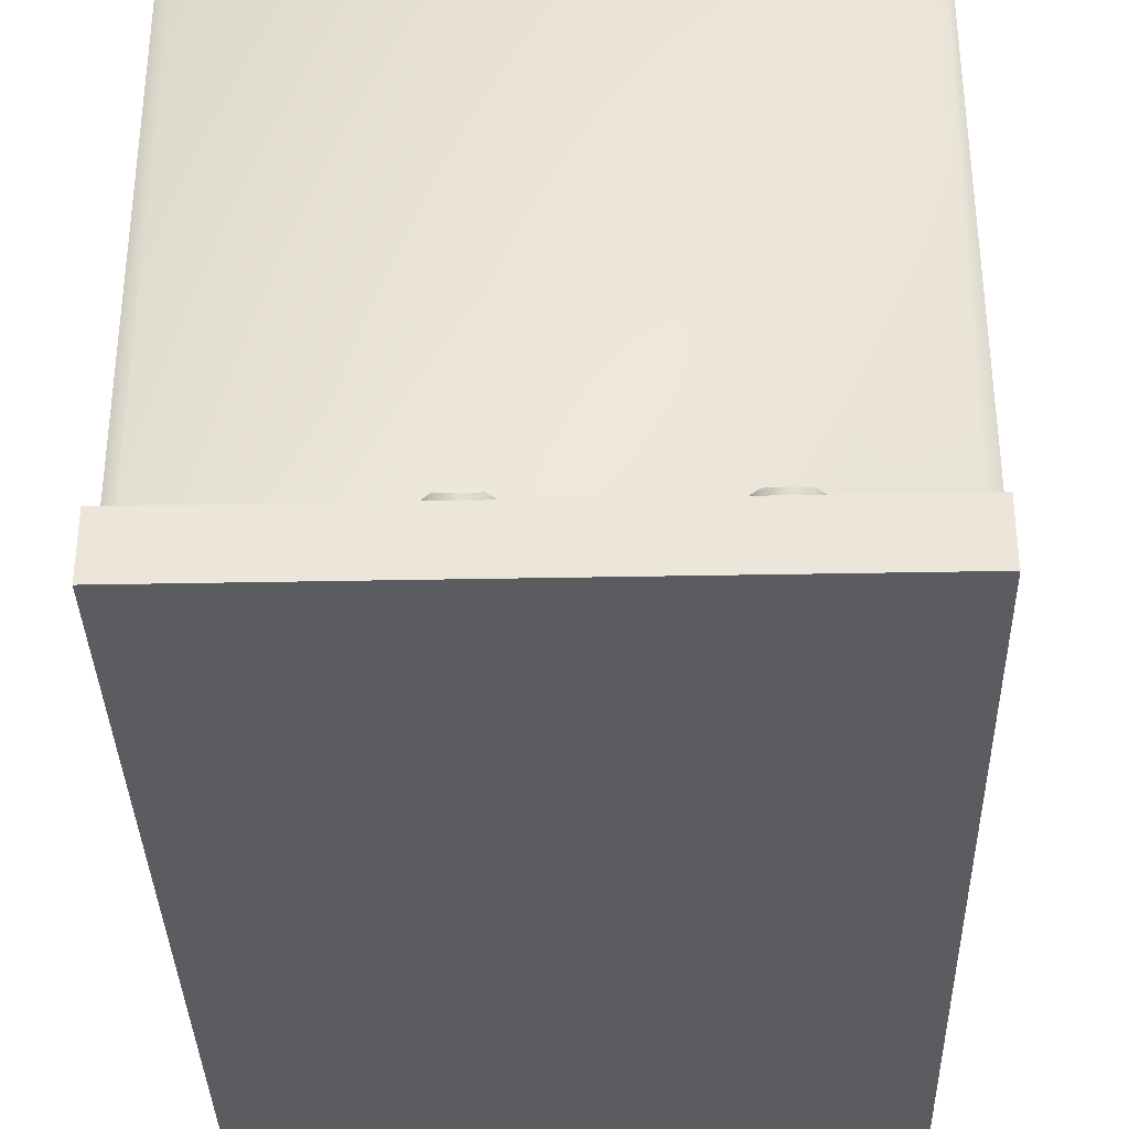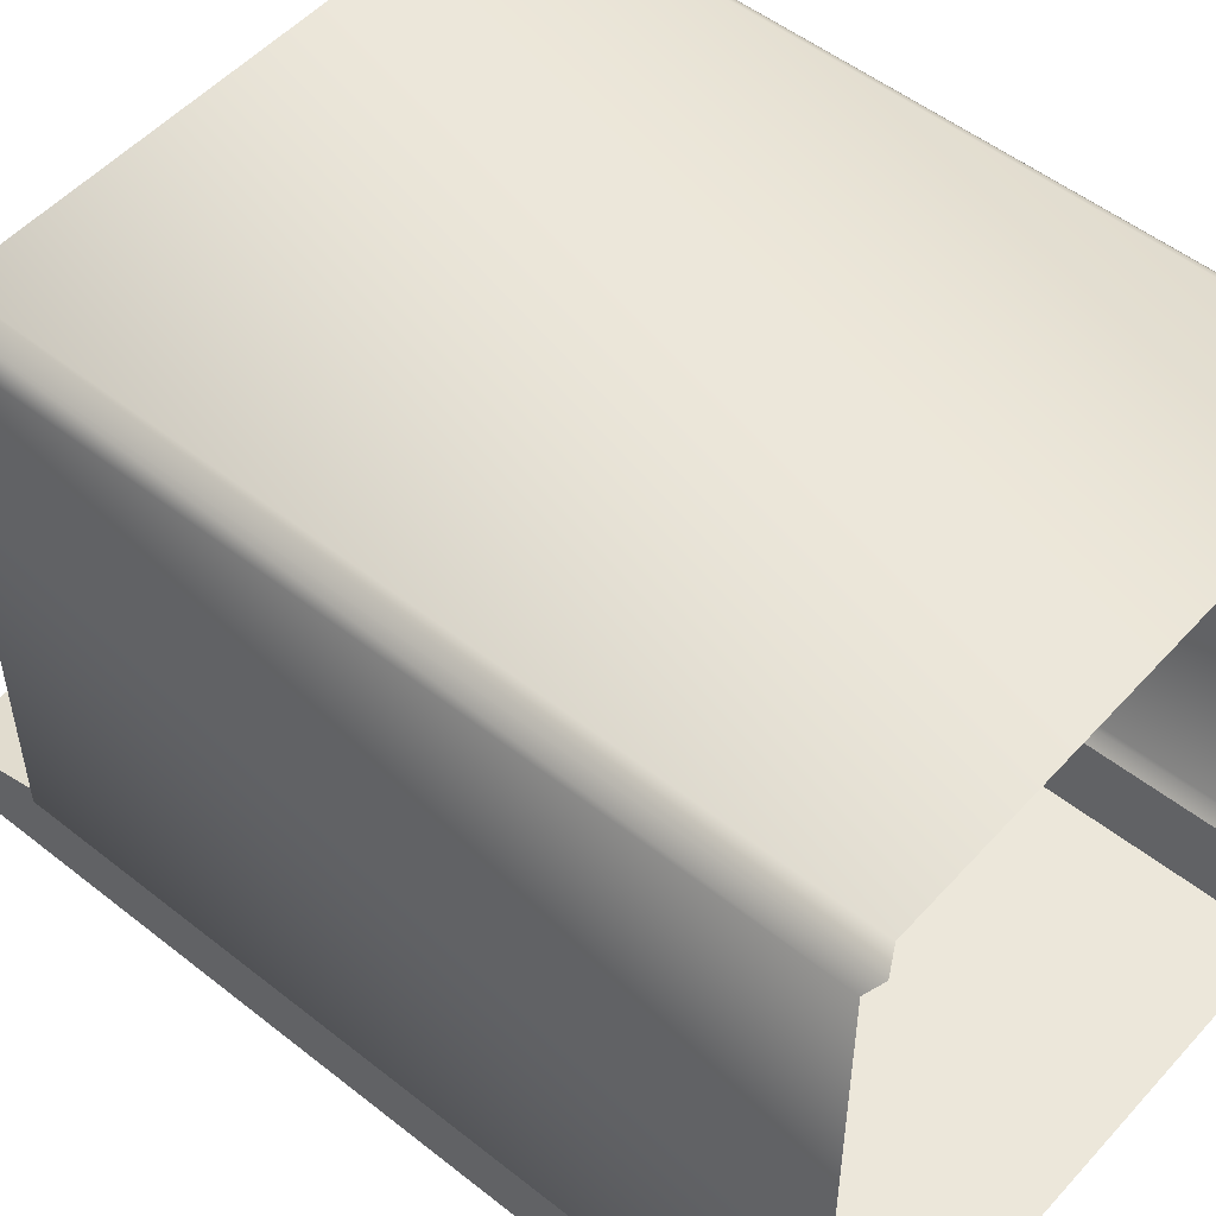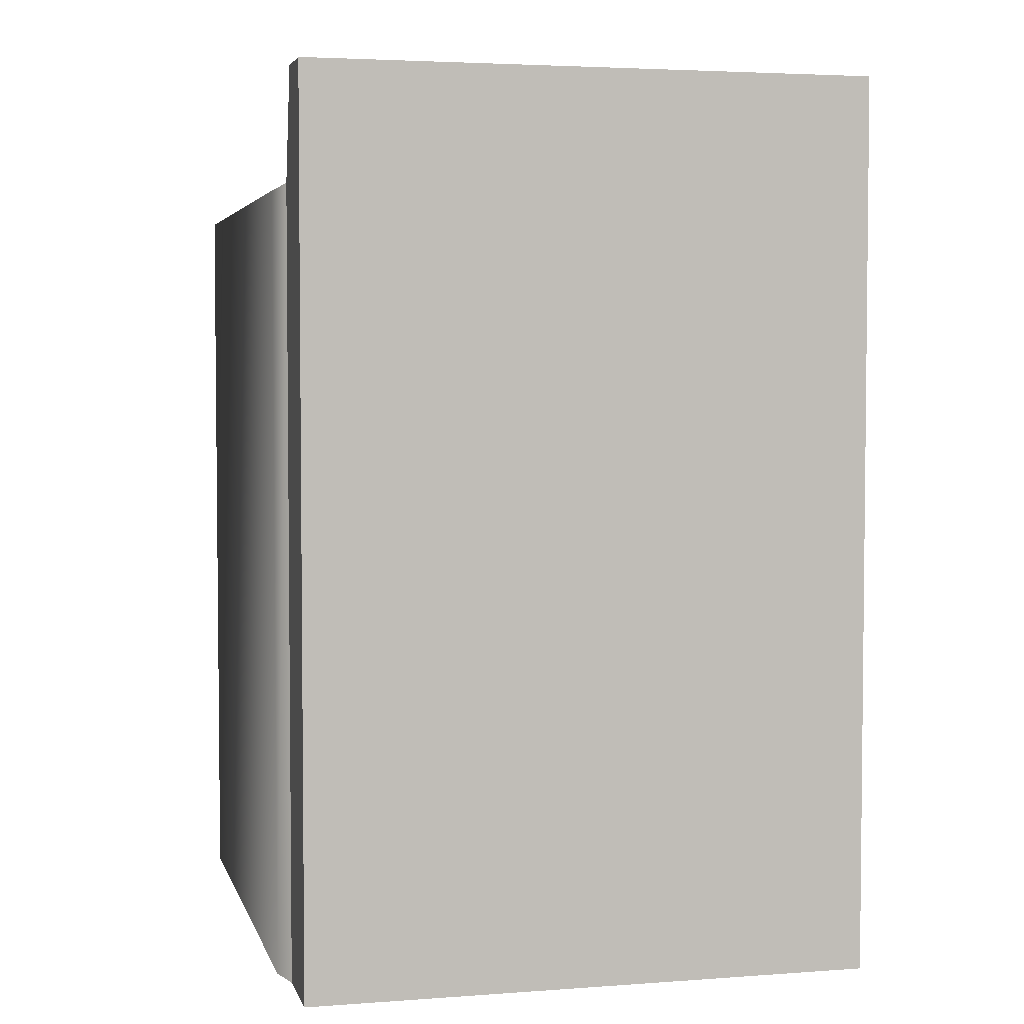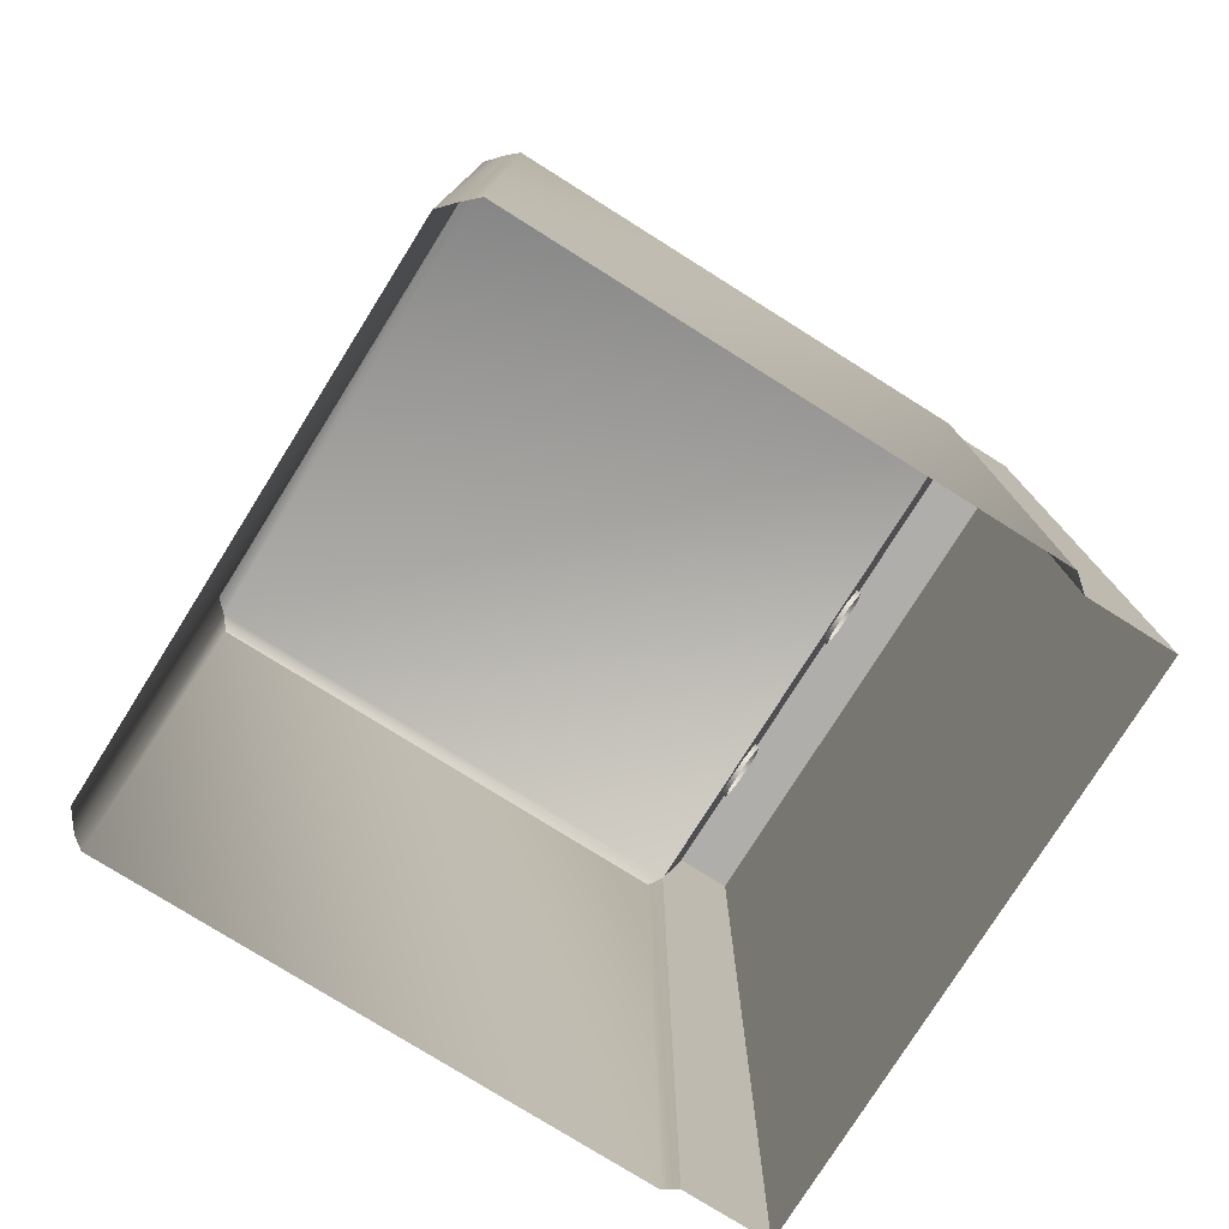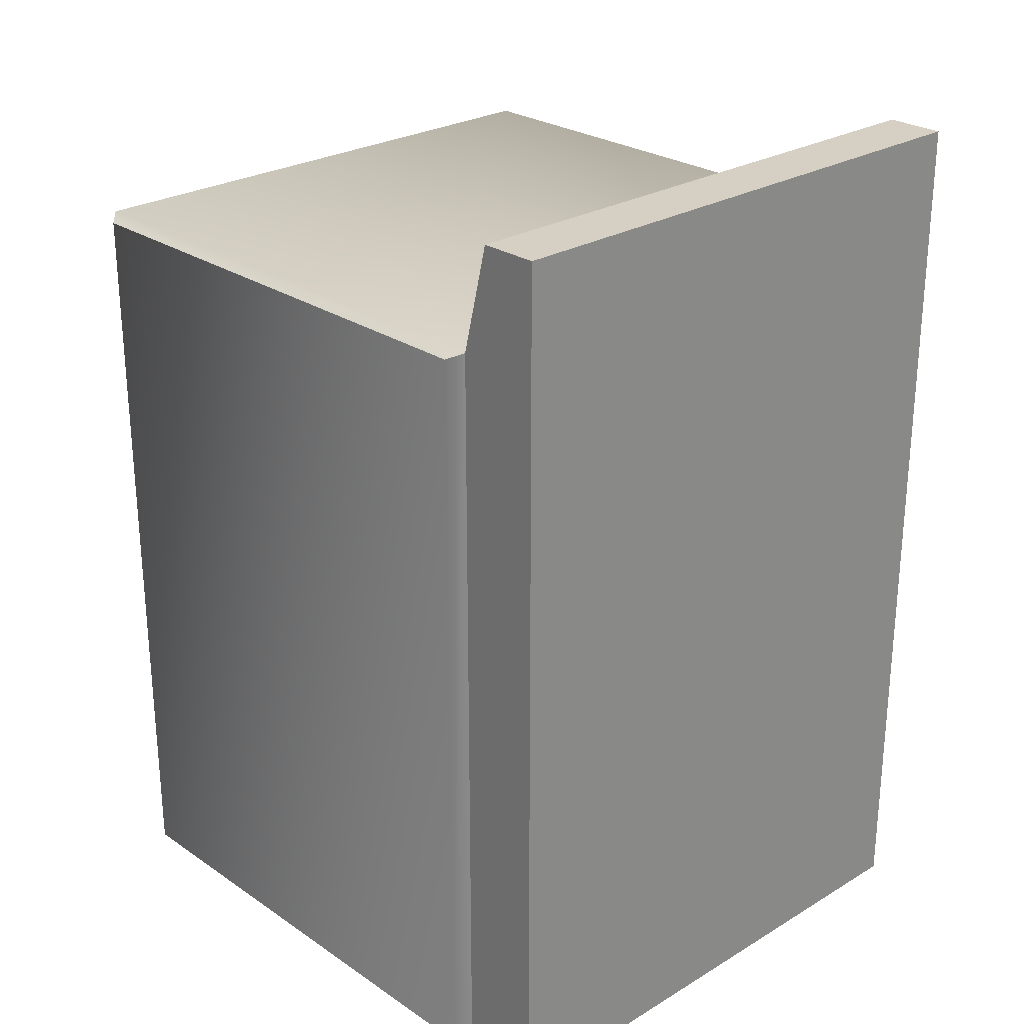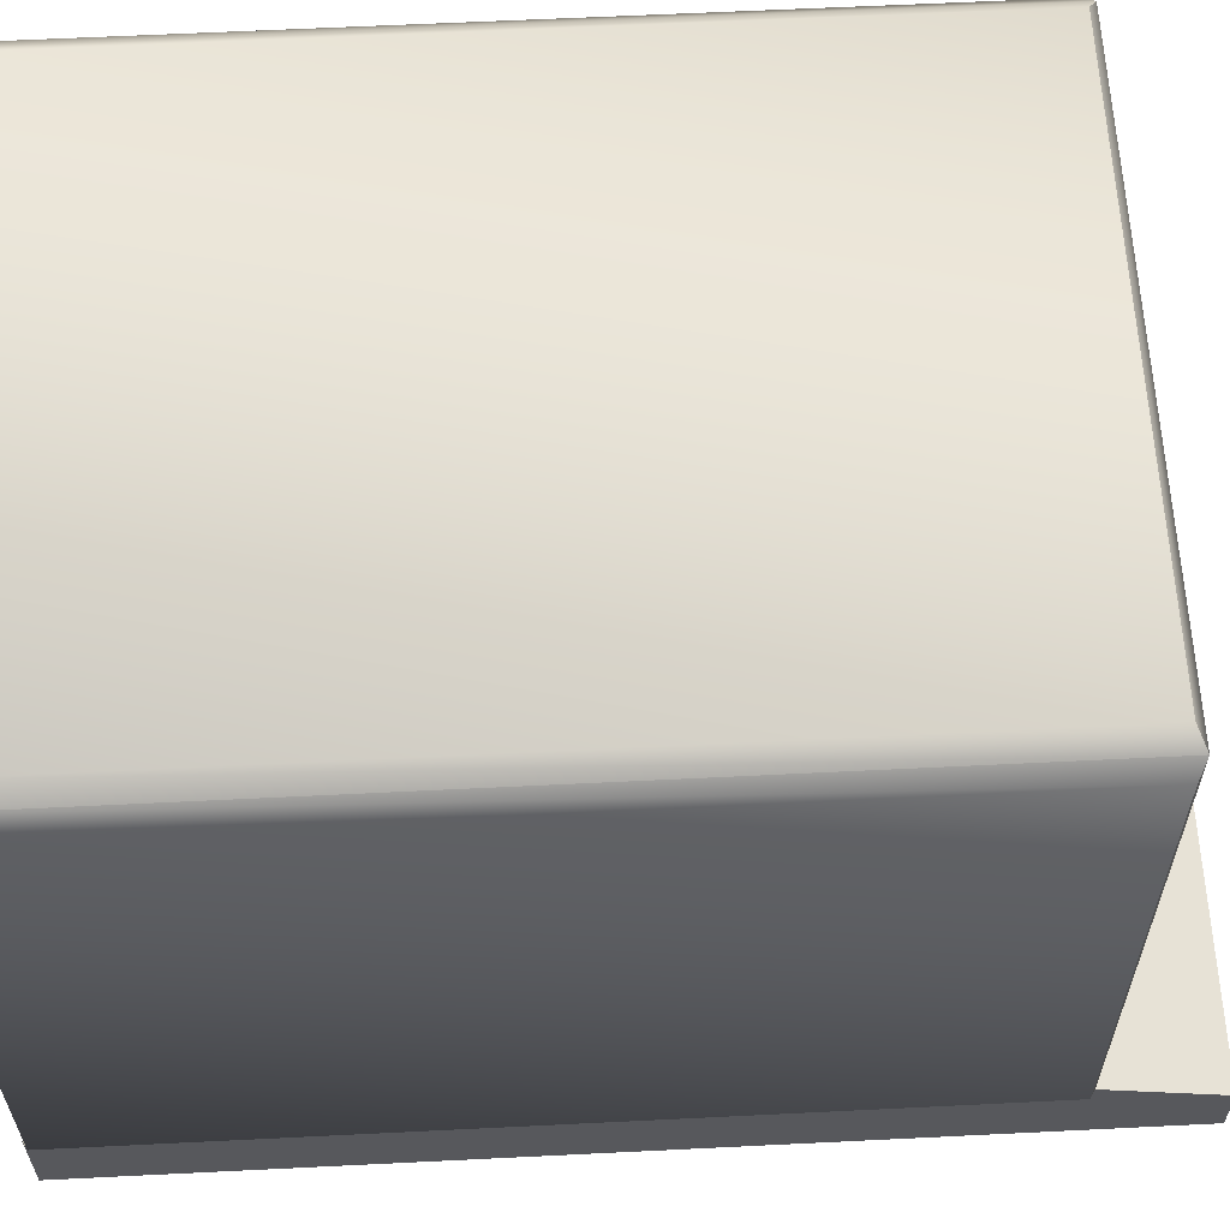
<metadata>
{"format":"obj","ext":"obj","renderer":"f3d","projection":"perspective","resolution":1024,"background":"white","views":[{"elev":-35.2,"azim":-178.5,"up":"+Z"},{"elev":51.9,"azim":-49.4,"up":"+Z"},{"elev":3.8,"azim":166.2,"up":"+Y"},{"elev":-77.6,"azim":57.9,"up":"+Y"},{"elev":26.1,"azim":136.7,"up":"+Y"},{"elev":61.2,"azim":87.1,"up":"+Z"}]}
</metadata>
<code>
v 15.11 39.39 -14.17
v 15.11 -0.09375 -14.17
v -13.36 39.39 -14.17
v -13.36 -0.09375 -14.17
v 15.11 39.39 -9.875
v 15.11 -0.09375 -9.875
v -13.36 44.84 -14.17
v -13.36 44.84 -11.23
v 15.11 44.84 -11.23
v 15.11 44.84 -14.17
v -13.36 -0.09375 -9.875
v -13.36 39.39 -9.875
v 5.312 42.5 -9.906
v 4.469 44 -10.31
v 3.625 42.5 -9.906
v 5.312 42.23 -10.88
v 4.469 43.75 -11.28
v 2.766 44 -10.31
v 2.766 43.75 -11.28
v 1.922 42.5 -9.906
v 1.922 42.23 -10.88
v 2.766 40.98 -9.5
v 2.766 40.73 -10.47
v 4.469 40.98 -9.5
v 4.469 40.73 -10.47
v -12.58 38.97 18.5
v -12.58 0.3125 18.5
v 14.33 38.97 18.5
v 14.33 0.3125 18.5
v -13.36 39.39 17.81
v -13.36 -0.09375 17.81
v 15.11 -0.09375 17.81
v 15.11 39.39 17.81
v 15.73 39.05 17.14
v 15.73 0.2344 17.14
v 15.73 39.05 -9.188
v 15.73 0.2344 -9.188
v -13.98 38.91 -9.297
v -13.98 0.375 -9.297
v -13.98 38.91 17.25
v -13.98 0.375 17.25
v -13.36 39.39 -9.875
v -13.36 -0.09375 -9.875
v 15.11 -0.09375 -9.875
v 15.11 39.39 -9.875
v -13.36 -0.09375 17.81
v -13.36 39.39 17.81
v 15.11 39.39 17.81
v 15.11 -0.09375 17.81
v -13.36 39.39 -9.875
v -13.36 39.39 17.81
v 15.11 39.39 -9.875
v 15.11 39.39 17.81
v 14.33 38.97 18.5
v -12.58 38.97 18.5
v -13.98 38.91 17.25
v -13.98 38.91 -9.297
v 15.73 39.05 -9.188
v 15.73 39.05 17.14
v -13.36 44.84 -11.23
v -13.36 39.39 -9.875
v 15.11 39.39 -9.875
v 15.11 44.84 -11.23
v -4.922 42.5 -9.906
v -5.766 44 -10.31
v -6.625 42.5 -9.906
v -4.922 42.23 -10.88
v -5.766 43.75 -11.28
v -7.469 44 -10.31
v -7.469 43.75 -11.28
v -8.313 42.5 -9.906
v -8.313 42.23 -10.88
v -7.469 40.98 -9.5
v -7.469 40.73 -10.47
v -5.766 40.98 -9.5
v -5.766 40.73 -10.47
o washer1
g washer1
f 2 3 1
f 4 3 2
f 5 6 1
f 6 2 1
f 8 9 7
f 9 10 7
f 11 12 4
f 12 3 4
f 3 12 7
f 12 8 7
f 5 1 9
f 1 10 9
f 1 3 10
f 3 7 10
f 14 15 13
f 16 14 13
f 17 14 16
f 18 15 14
f 17 19 14
f 19 18 14
f 20 15 18
f 19 20 18
f 21 20 19
f 22 15 20
f 21 23 20
f 23 22 20
f 24 15 22
f 23 24 22
f 25 24 23
f 13 15 24
f 25 16 24
f 16 13 24
f 27 28 26
f 29 28 27
f 30 31 26
f 31 27 26
f 32 33 29
f 33 28 29
f 35 36 34
f 37 36 35
f 39 40 38
f 41 40 39
f 42 43 38
f 43 39 38
f 44 45 37
f 45 36 37
f 46 47 41
f 47 40 41
f 48 49 34
f 49 35 34
f 51 52 50
f 53 52 51
f 53 51 54
f 51 55 54
f 51 50 56
f 50 57 56
f 52 53 58
f 53 59 58
f 61 62 60
f 62 63 60
f 65 66 64
f 67 65 64
f 68 65 67
f 69 66 65
f 68 70 65
f 70 69 65
f 71 66 69
f 70 71 69
f 72 71 70
f 73 66 71
f 72 74 71
f 74 73 71
f 75 66 73
f 74 75 73
f 76 75 74
f 64 66 75
f 76 67 75
f 67 64 75

</code>
